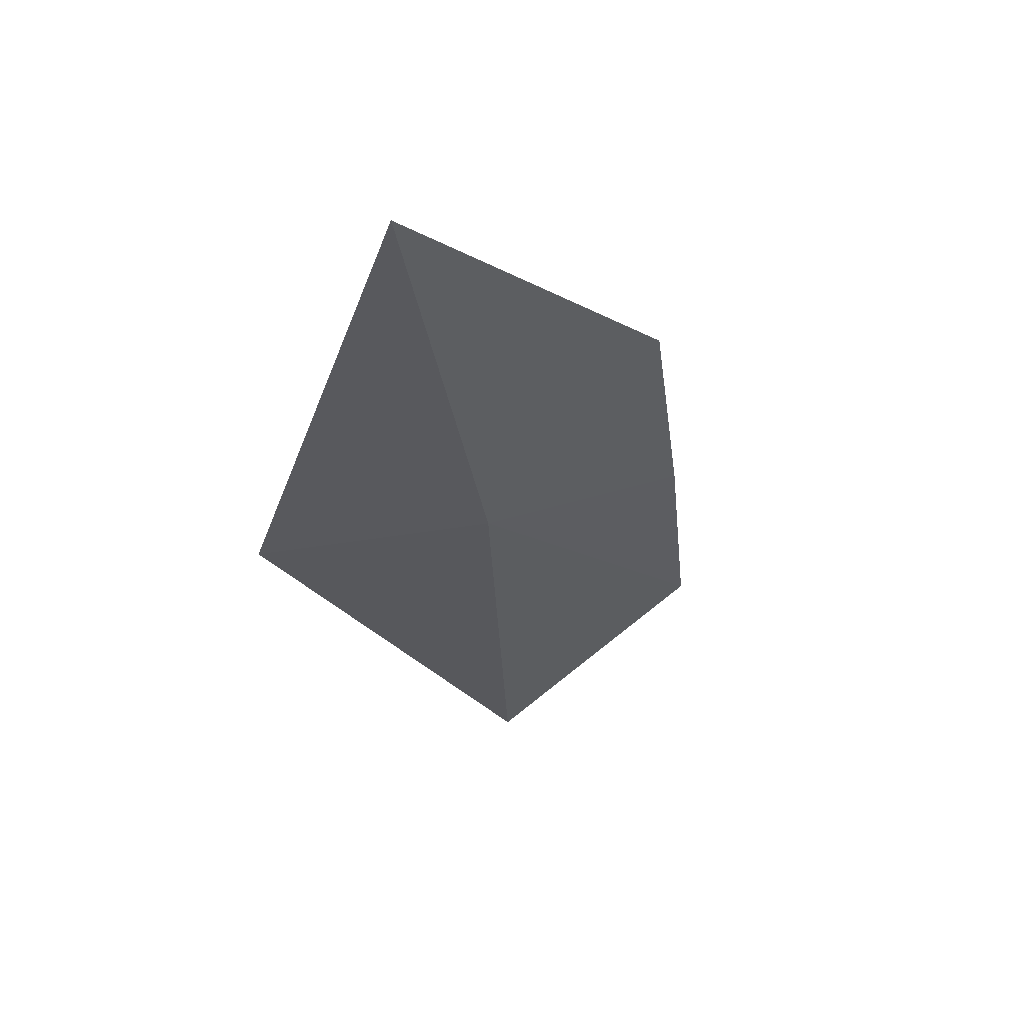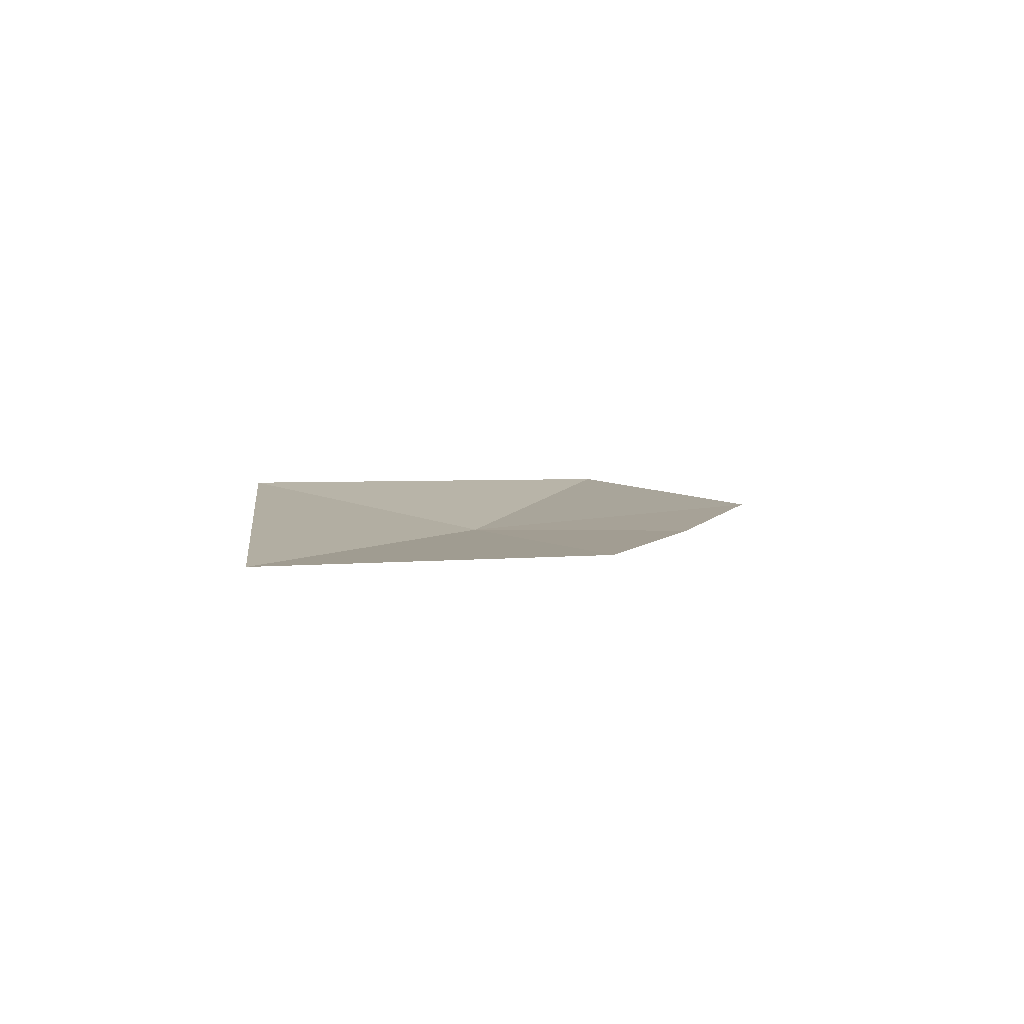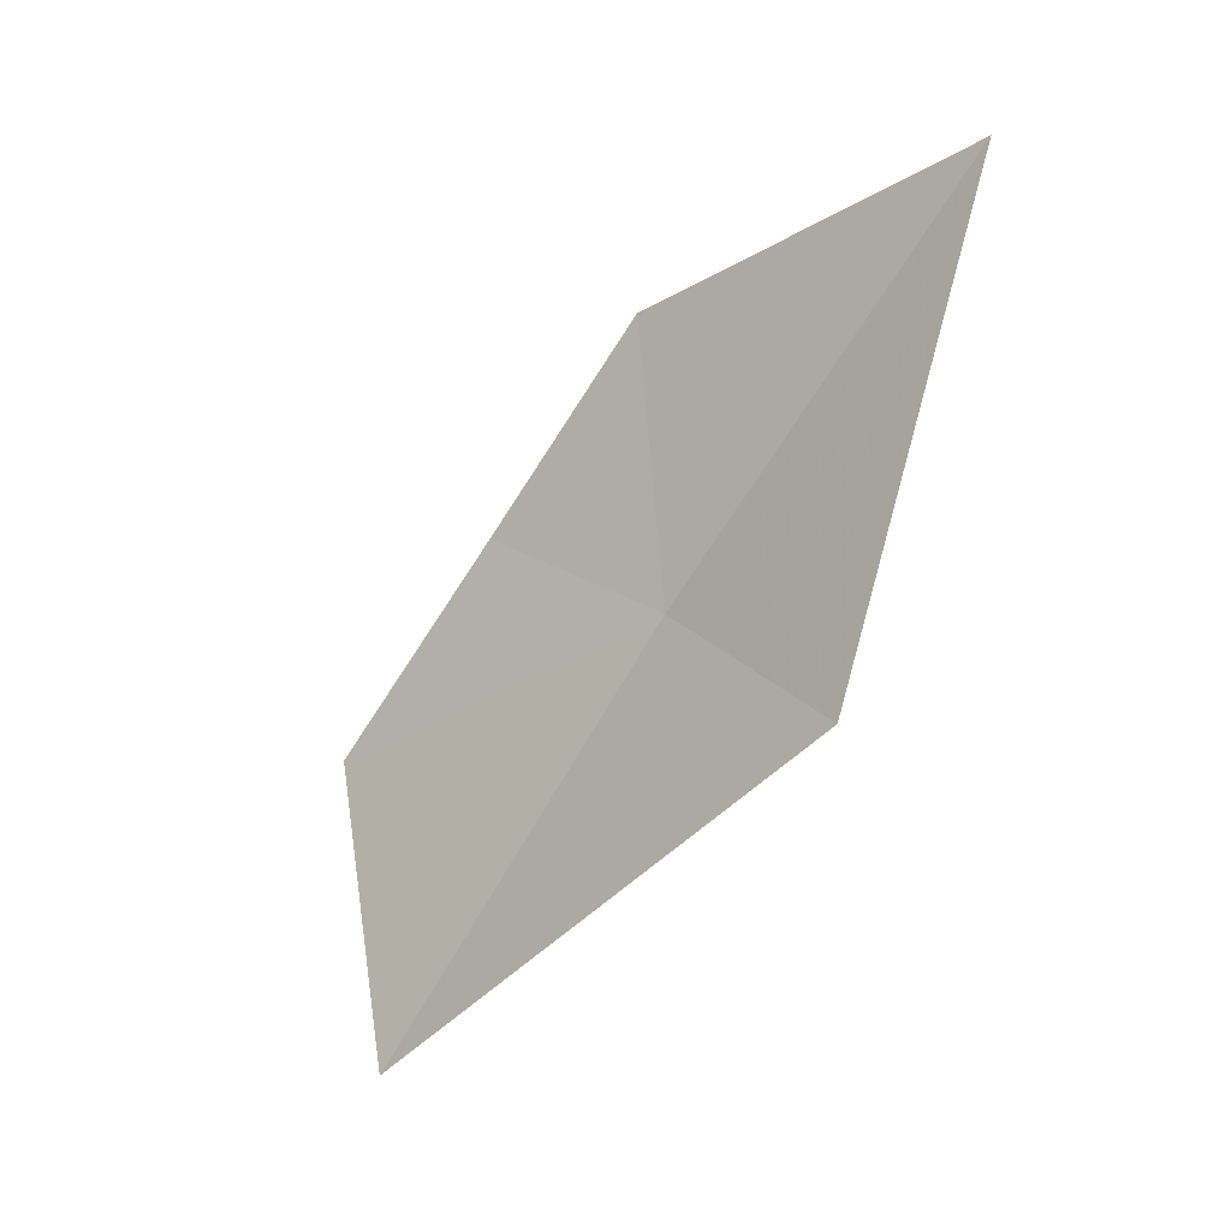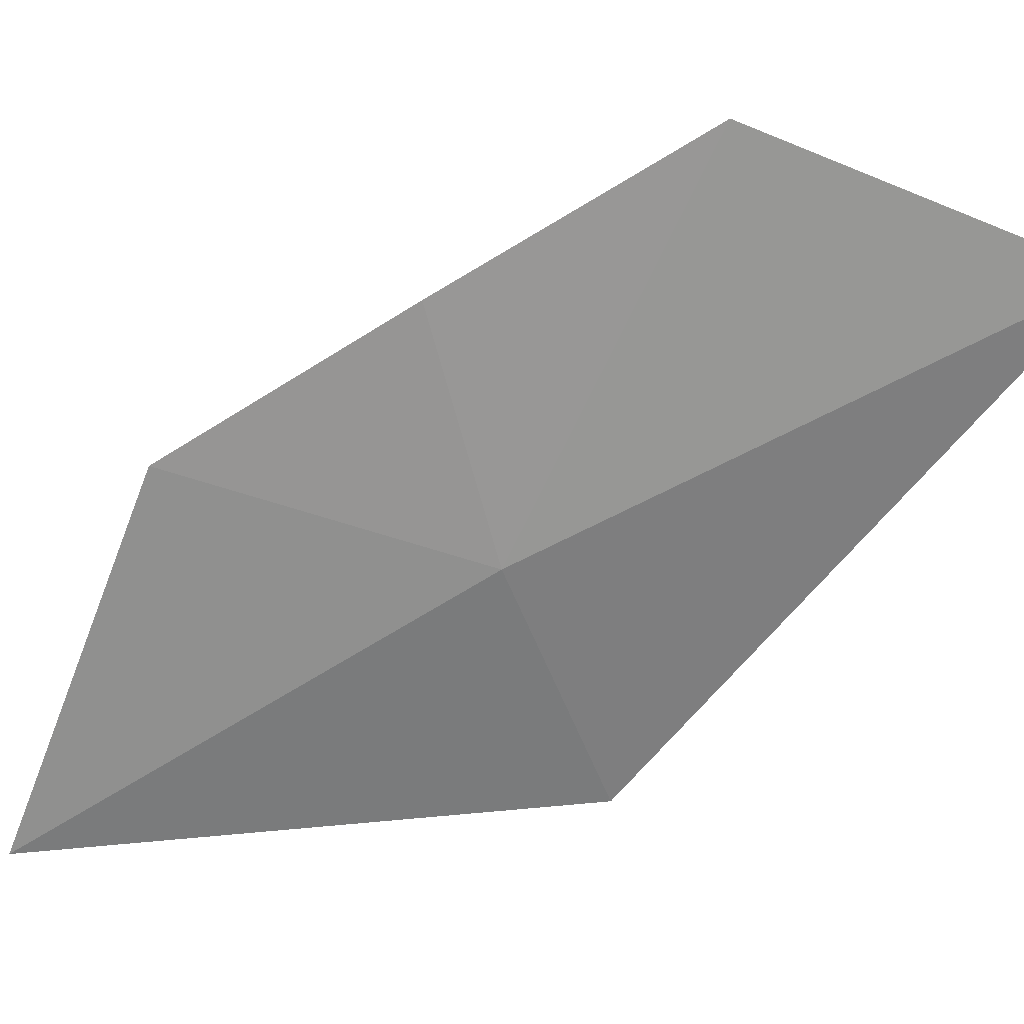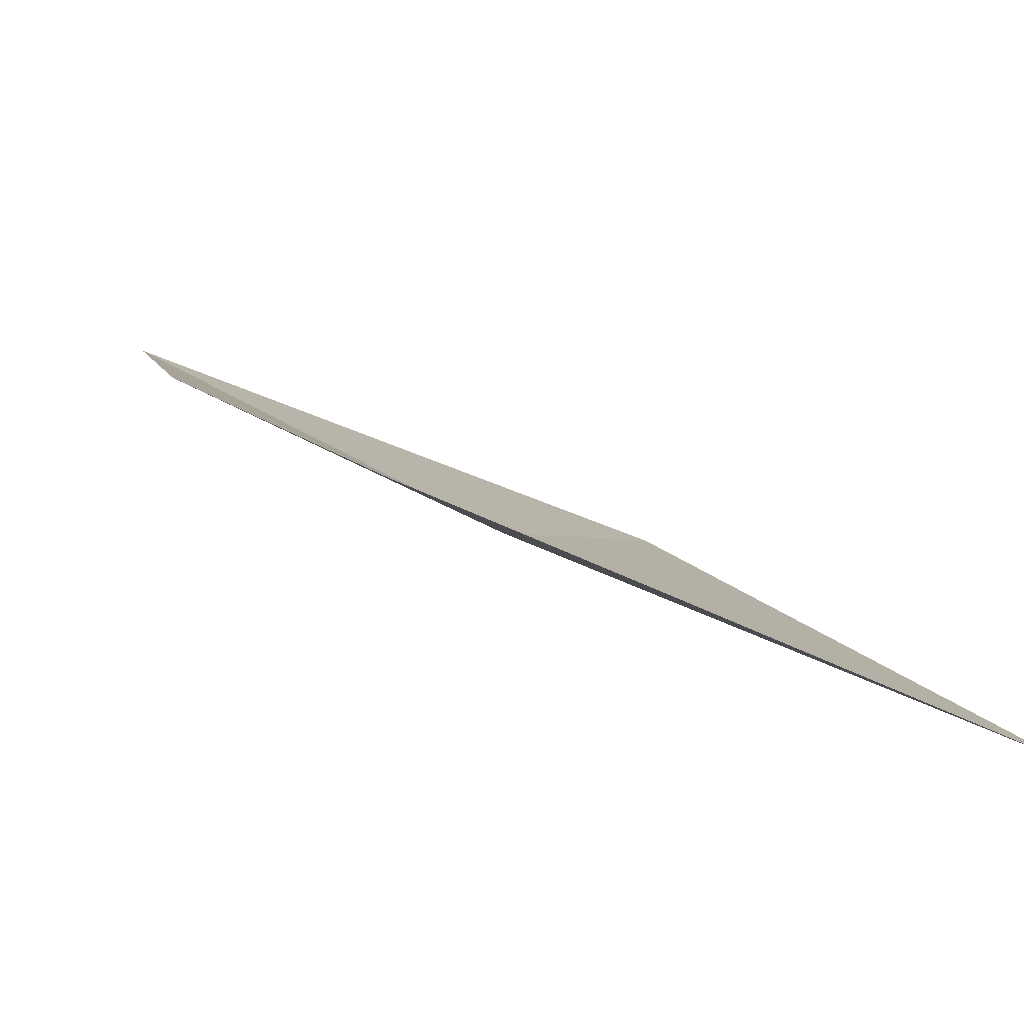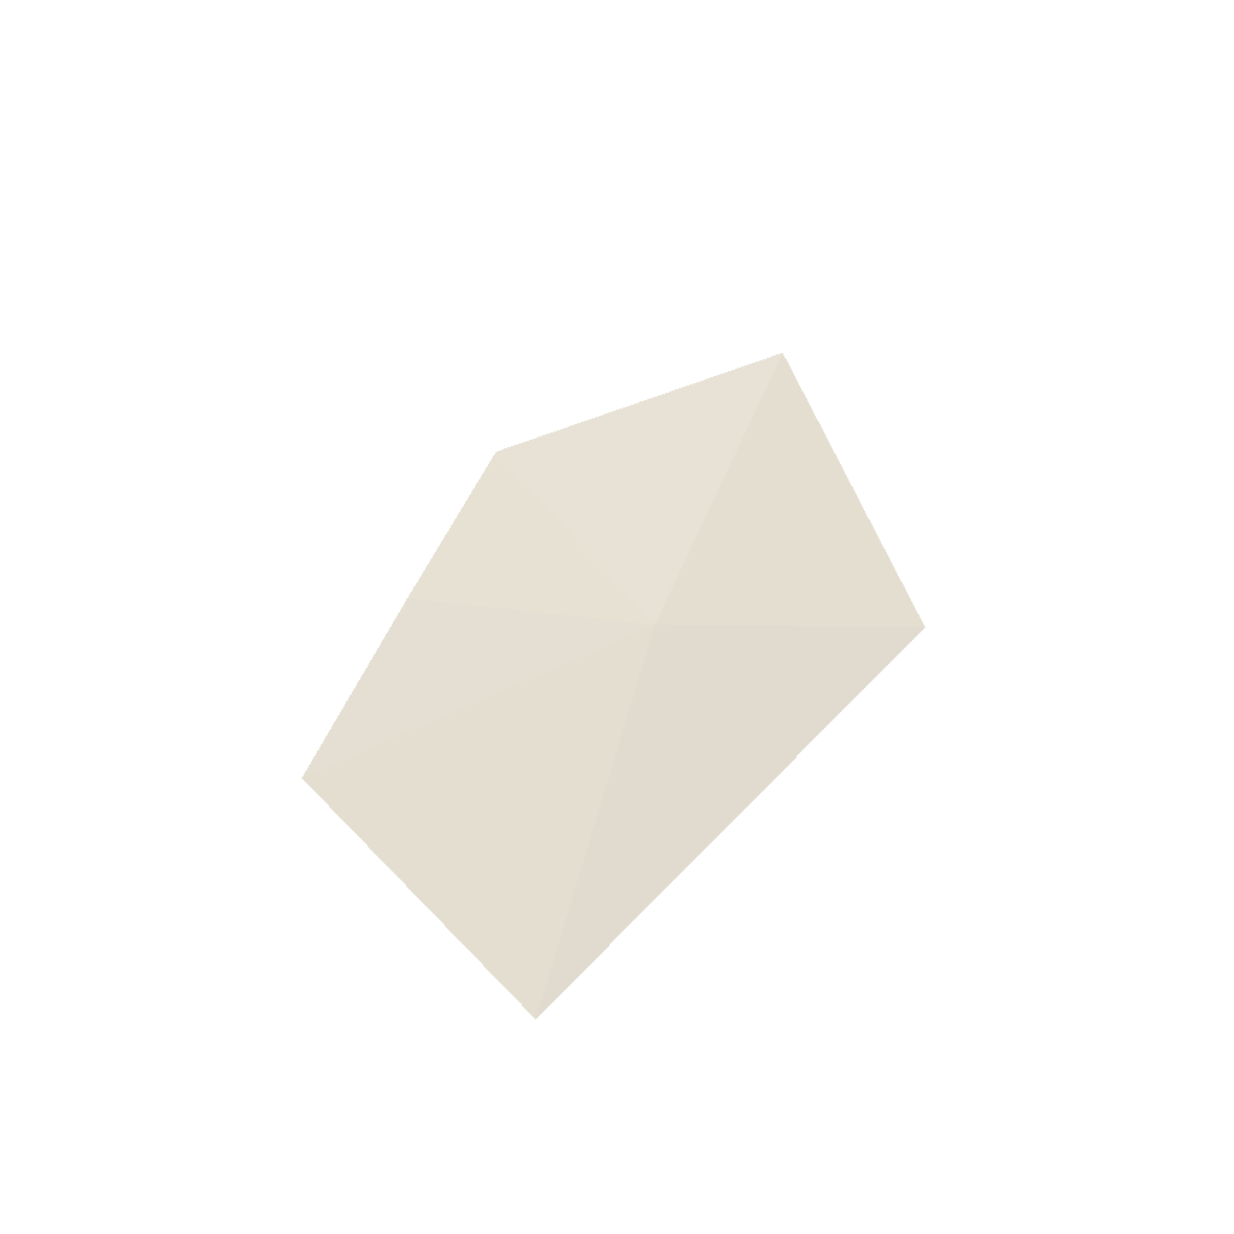
<metadata>
{"format":"obj","ext":"obj","renderer":"f3d","projection":"perspective","resolution":1024,"background":"white","views":[{"elev":27.3,"azim":41.2,"up":"+Z"},{"elev":68.3,"azim":67.3,"up":"+Z"},{"elev":23.9,"azim":-70.7,"up":"+Z"},{"elev":1.2,"azim":124.4,"up":"+Y"},{"elev":66.7,"azim":145.4,"up":"+Y"},{"elev":-24.6,"azim":-123.2,"up":"+Z"}]}
</metadata>
<code>
v 14.74 166.8 3.733
v 13.5 165.1 3.656
v 15.7 164.7 7.367
v 16.09 167.5 5.672
v 15.53 168.5 3.815
v 13.3 168.7 1.127e-06
v 14.88 169.6 1.908
f 1 4 5
f 1 3 4
f 1 5 7
f 1 7 6
f 1 2 3
f 1 6 2

</code>
